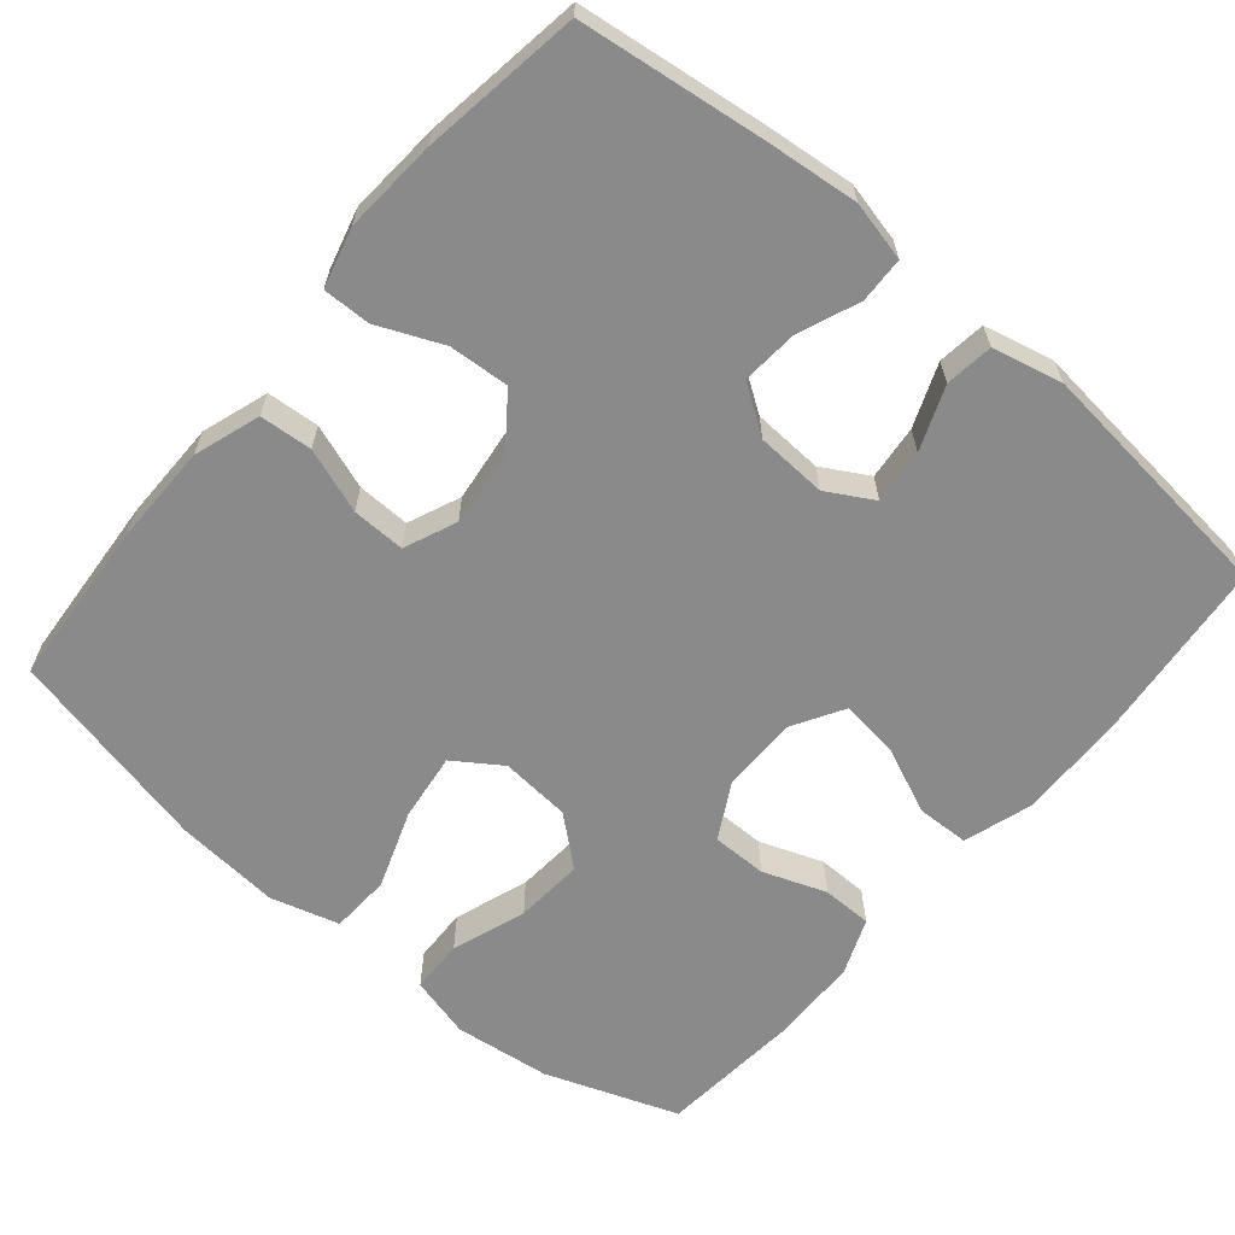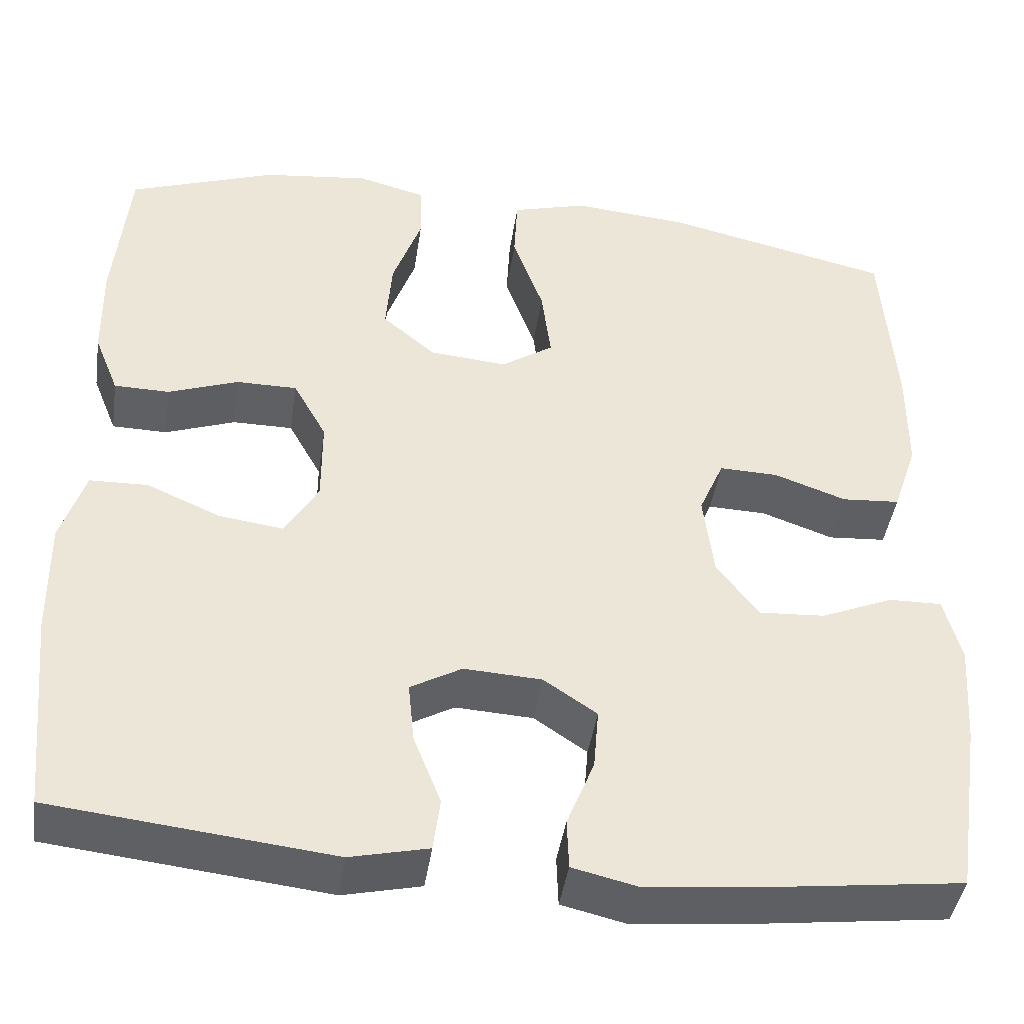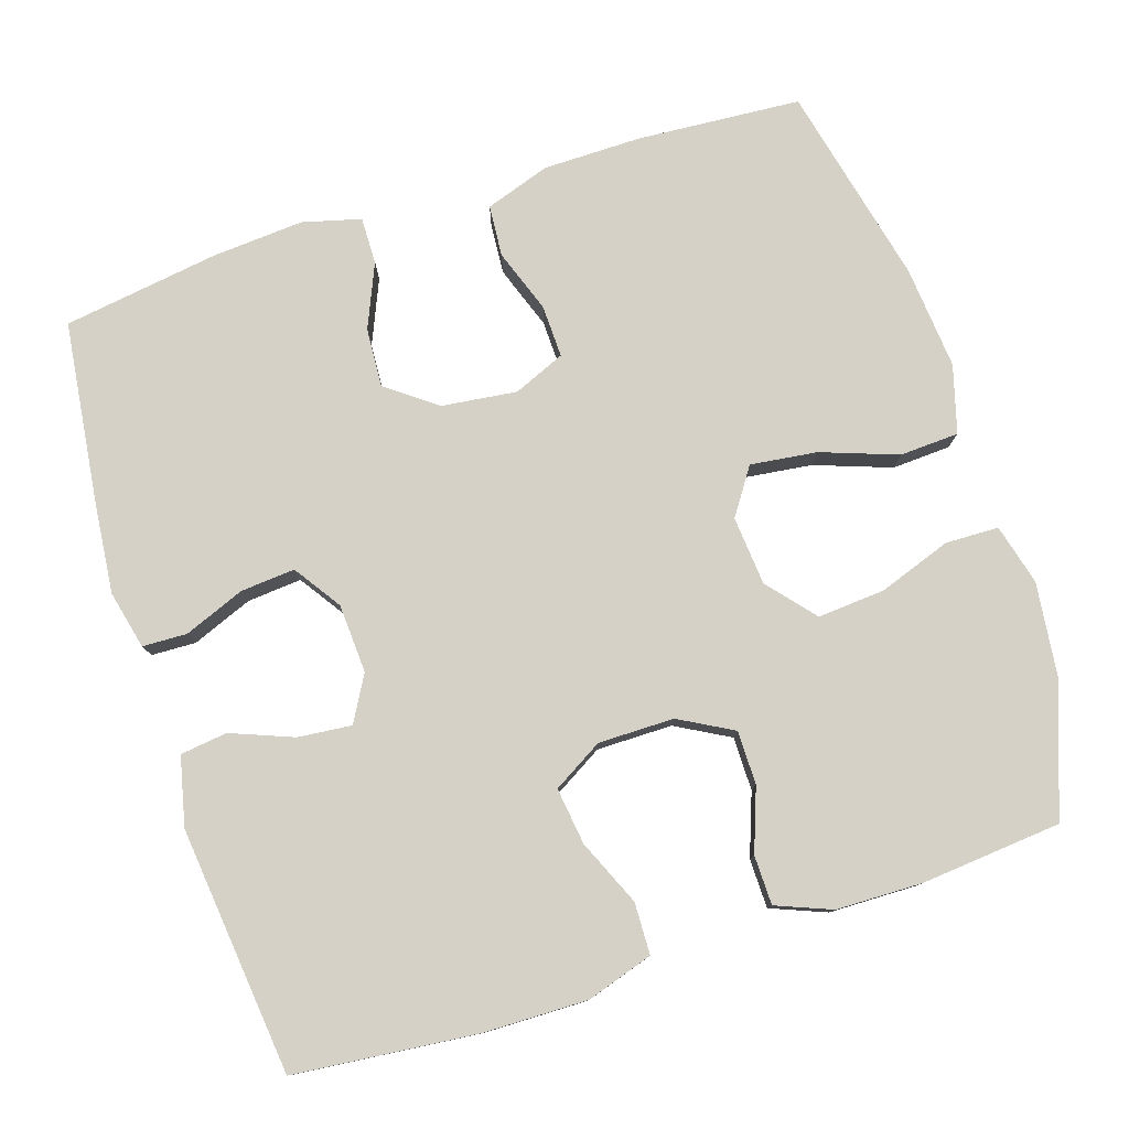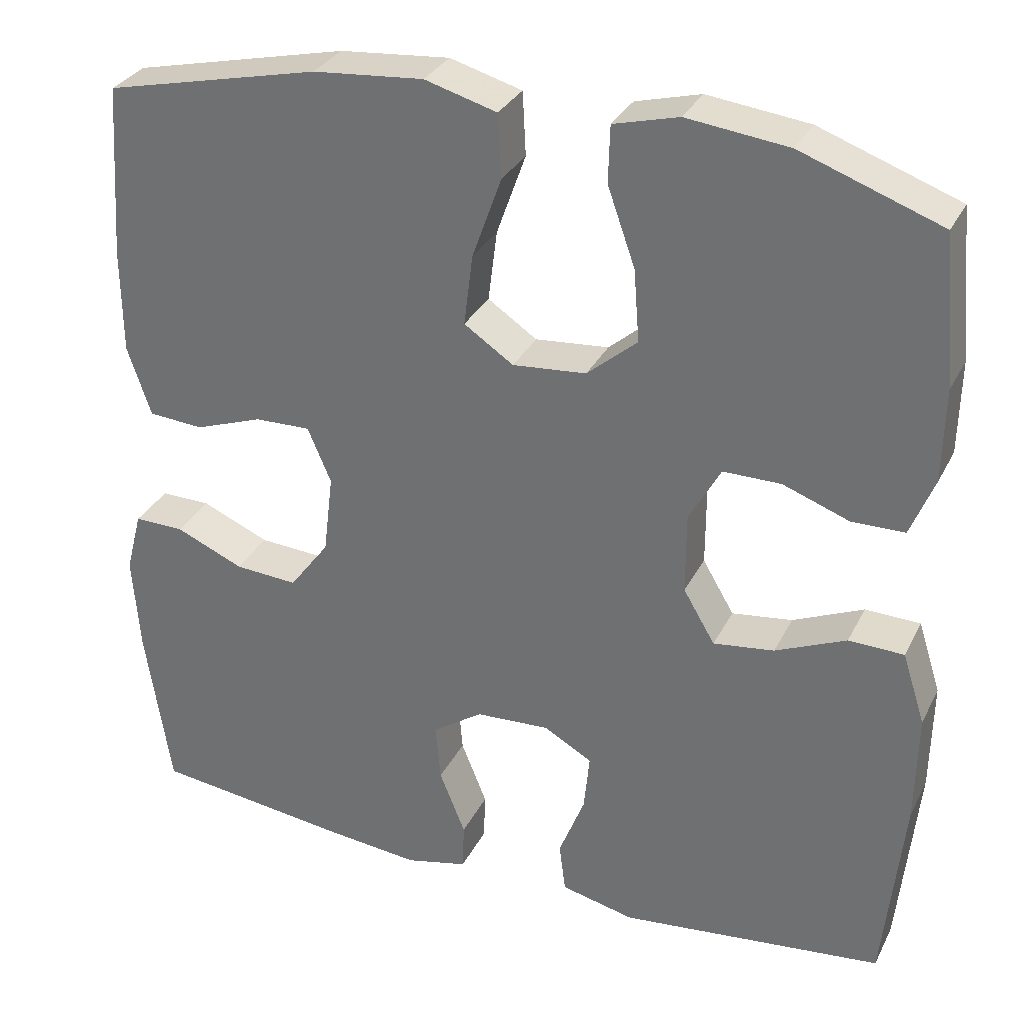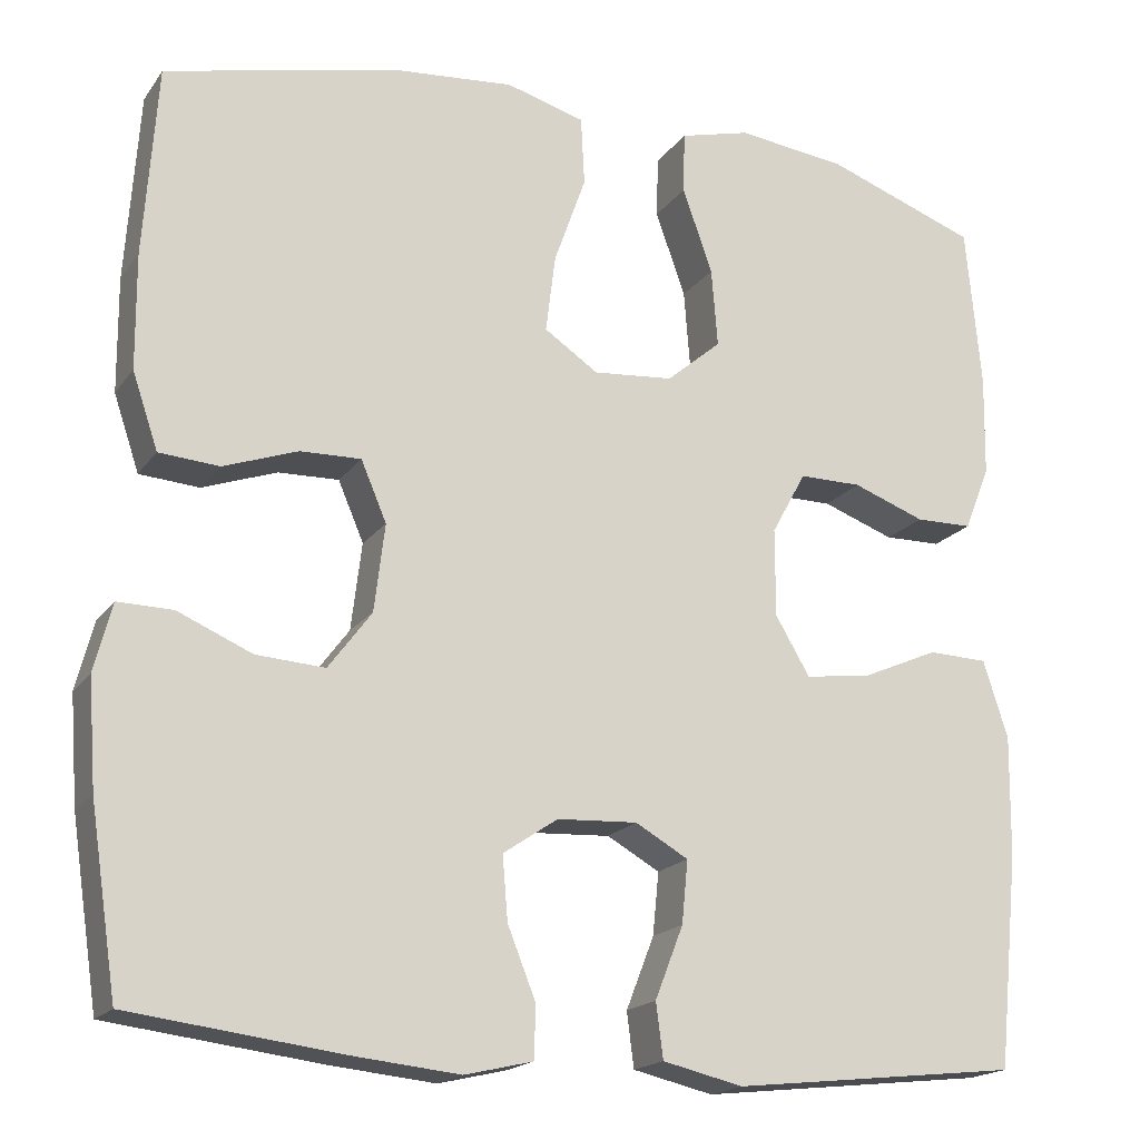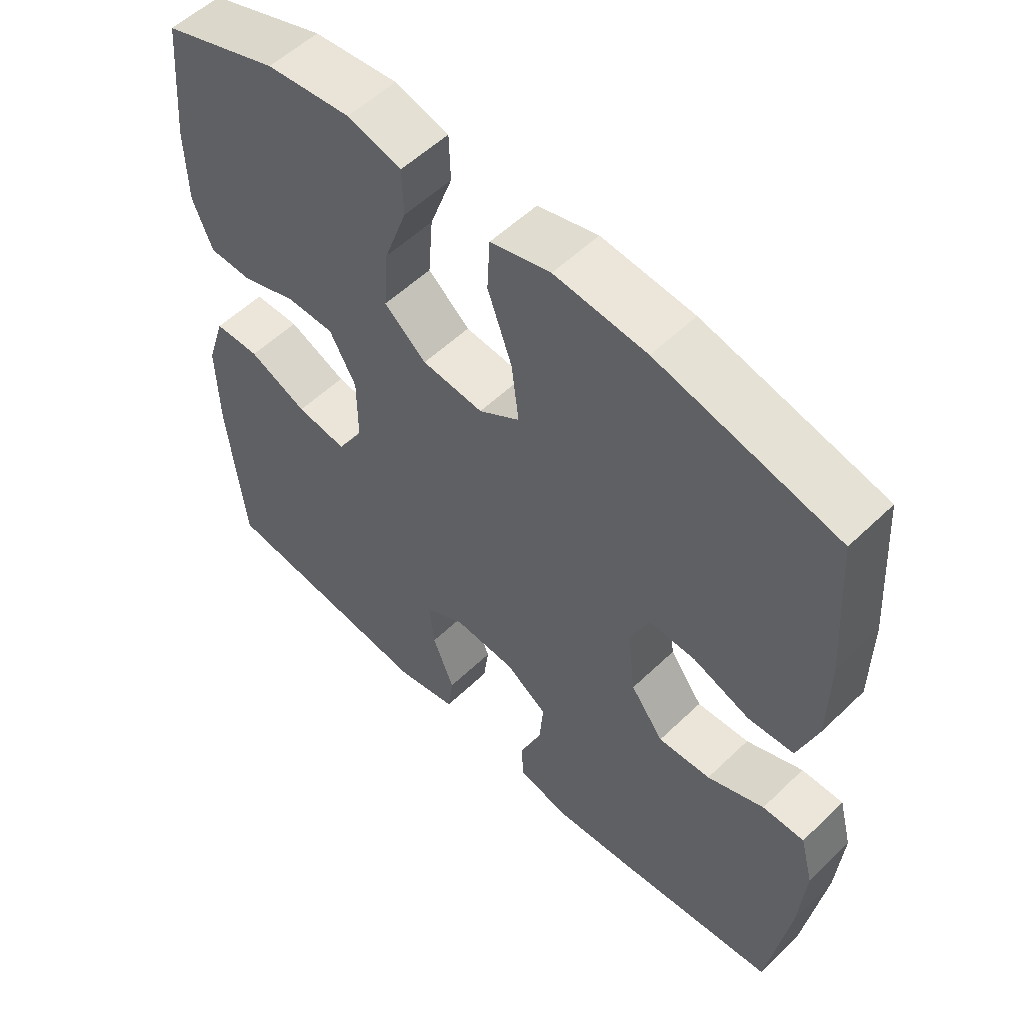
<metadata>
{"format":"obj","ext":"obj","renderer":"f3d","projection":"perspective","resolution":1024,"background":"white","views":[{"elev":-63.4,"azim":140.0,"up":"+Y"},{"elev":-43.4,"azim":-8.4,"up":"+Z"},{"elev":78.8,"azim":-107.8,"up":"+Y"},{"elev":31.4,"azim":-156.9,"up":"+Z"},{"elev":-18.3,"azim":155.6,"up":"+Z"},{"elev":55.5,"azim":44.8,"up":"+Z"}]}
</metadata>
<code>
v -0.5 0.07 0.5
v -0.328 0.07 0.562
v -0.203 0.07 0.577
v -0.123 0.07 0.556
v -0.121 0.07 0.486
v -0.155 0.07 0.39
v -0.162 0.07 0.301
v -0.1 0.07 0.248
v -0.009 0.07 0.24
v 0.052 0.07 0.281
v 0.041 0.07 0.369
v 0.005 0.07 0.47
v 0.009 0.07 0.548
v 0.098 0.07 0.573
v 0.234 0.07 0.561
v 0.5 0.07 0.5
v 0.515 0.07 0.284
v 0.514 0.07 0.154
v 0.485 0.07 0.068
v 0.417 0.07 0.063
v 0.333 0.07 0.093
v 0.264 0.07 0.095
v 0.235 0.07 0.027
v 0.247 0.07 -0.072
v 0.296 0.07 -0.138
v 0.374 0.07 -0.133
v 0.458 0.07 -0.097
v 0.52 0.07 -0.096
v 0.54 0.07 -0.173
v 0.531 0.07 -0.294
v 0.5 0.07 -0.5
v 0.259 0.07 -0.53
v 0.14 0.07 -0.542
v 0.063 0.07 -0.524
v 0.061 0.07 -0.465
v 0.093 0.07 -0.385
v 0.099 0.07 -0.313
v 0.037 0.07 -0.271
v -0.054 0.07 -0.266
v -0.114 0.07 -0.3
v -0.107 0.07 -0.371
v -0.075 0.07 -0.453
v -0.083 0.07 -0.515
v -0.174 0.07 -0.536
v -0.5 0.07 -0.5
v -0.524 0.07 -0.259
v -0.526 0.07 -0.122
v -0.498 0.07 -0.034
v -0.43 0.07 -0.032
v -0.343 0.07 -0.07
v -0.268 0.07 -0.08
v -0.229 0.07 -0.014
v -0.229 0.07 0.086
v -0.268 0.07 0.157
v -0.339 0.07 0.157
v -0.421 0.07 0.127
v -0.486 0.07 0.128
v -0.515 0.07 0.201
v -0.517 0.07 0.316
v -0.5 0 0.5
v -0.328 0 0.562
v -0.203 0 0.577
v -0.123 0 0.556
v -0.121 0 0.486
v -0.155 0 0.39
v -0.162 0 0.301
v -0.1 0 0.248
v -0.009 0 0.24
v 0.052 0 0.281
v 0.041 0 0.369
v 0.005 0 0.47
v 0.009 0 0.548
v 0.098 0 0.573
v 0.234 0 0.561
v 0.5 0 0.5
v 0.515 0 0.284
v 0.514 0 0.154
v 0.485 0 0.068
v 0.417 0 0.063
v 0.333 0 0.093
v 0.264 0 0.095
v 0.235 0 0.027
v 0.247 0 -0.072
v 0.296 0 -0.138
v 0.374 0 -0.133
v 0.458 0 -0.097
v 0.52 0 -0.096
v 0.54 0 -0.173
v 0.531 0 -0.294
v 0.5 0 -0.5
v 0.259 0 -0.53
v 0.14 0 -0.542
v 0.063 0 -0.524
v 0.061 0 -0.465
v 0.093 0 -0.385
v 0.099 0 -0.313
v 0.037 0 -0.271
v -0.054 0 -0.266
v -0.114 0 -0.3
v -0.107 0 -0.371
v -0.075 0 -0.453
v -0.083 0 -0.515
v -0.174 0 -0.536
v -0.5 0 -0.5
v -0.524 0 -0.259
v -0.526 0 -0.122
v -0.498 0 -0.034
v -0.43 0 -0.032
v -0.343 0 -0.07
v -0.268 0 -0.08
v -0.229 0 -0.014
v -0.229 0 0.086
v -0.268 0 0.157
v -0.339 0 0.157
v -0.421 0 0.127
v -0.486 0 0.128
v -0.515 0 0.201
v -0.517 0 0.316
f 4 5 6
f 3 4 6
f 2 3 6
f 1 2 6
f 59 1 6
f 58 59 6
f 57 58 6
f 56 57 6
f 55 56 6
f 54 55 6 7
f 53 54 7 8
f 52 53 8 9
f 51 52 9 10
f 48 49 50
f 47 48 50
f 46 47 50
f 45 46 50
f 44 45 50
f 43 44 50
f 42 43 50
f 41 42 50
f 40 41 50 51
f 39 40 51 10
f 34 35 36
f 33 34 36
f 32 33 36
f 31 32 36
f 30 31 36
f 29 30 36
f 28 29 36
f 27 28 36
f 26 27 36
f 25 26 36 37
f 24 25 37 38
f 19 20 21
f 18 19 21
f 17 18 21
f 16 17 21
f 15 16 21
f 14 15 21
f 13 14 21
f 12 13 21
f 11 12 21
f 10 11 21 22
f 38 39 10
f 24 38 10
f 23 24 10
f 10 22 23
f 65 64 63
f 65 63 62
f 65 62 61
f 65 61 60
f 65 60 118
f 65 118 117
f 65 117 116
f 65 116 115
f 65 115 114
f 66 65 114 113
f 67 66 113 112
f 68 67 112 111
f 69 68 111 110
f 109 108 107
f 109 107 106
f 109 106 105
f 109 105 104
f 109 104 103
f 109 103 102
f 109 102 101
f 109 101 100
f 110 109 100 99
f 69 110 99 98
f 95 94 93
f 95 93 92
f 95 92 91
f 95 91 90
f 95 90 89
f 95 89 88
f 95 88 87
f 95 87 86
f 95 86 85
f 96 95 85 84
f 97 96 84 83
f 80 79 78
f 80 78 77
f 80 77 76
f 80 76 75
f 80 75 74
f 80 74 73
f 80 73 72
f 80 72 71
f 80 71 70
f 81 80 70 69
f 69 98 97
f 69 97 83
f 69 83 82
f 82 81 69
f 1 60 61 2
f 2 61 62 3
f 3 62 63 4
f 4 63 64 5
f 5 64 65 6
f 6 65 66 7
f 7 66 67 8
f 8 67 68 9
f 9 68 69 10
f 10 69 70 11
f 11 70 71 12
f 12 71 72 13
f 13 72 73 14
f 14 73 74 15
f 15 74 75 16
f 16 75 76 17
f 17 76 77 18
f 18 77 78 19
f 19 78 79 20
f 20 79 80 21
f 21 80 81 22
f 22 81 82 23
f 23 82 83 24
f 24 83 84 25
f 25 84 85 26
f 26 85 86 27
f 27 86 87 28
f 28 87 88 29
f 29 88 89 30
f 30 89 90 31
f 31 90 91 32
f 32 91 92 33
f 33 92 93 34
f 34 93 94 35
f 35 94 95 36
f 36 95 96 37
f 37 96 97 38
f 38 97 98 39
f 39 98 99 40
f 40 99 100 41
f 41 100 101 42
f 42 101 102 43
f 43 102 103 44
f 44 103 104 45
f 45 104 105 46
f 46 105 106 47
f 47 106 107 48
f 48 107 108 49
f 49 108 109 50
f 50 109 110 51
f 51 110 111 52
f 52 111 112 53
f 53 112 113 54
f 54 113 114 55
f 55 114 115 56
f 56 115 116 57
f 57 116 117 58
f 58 117 118 59
f 59 118 60 1

</code>
